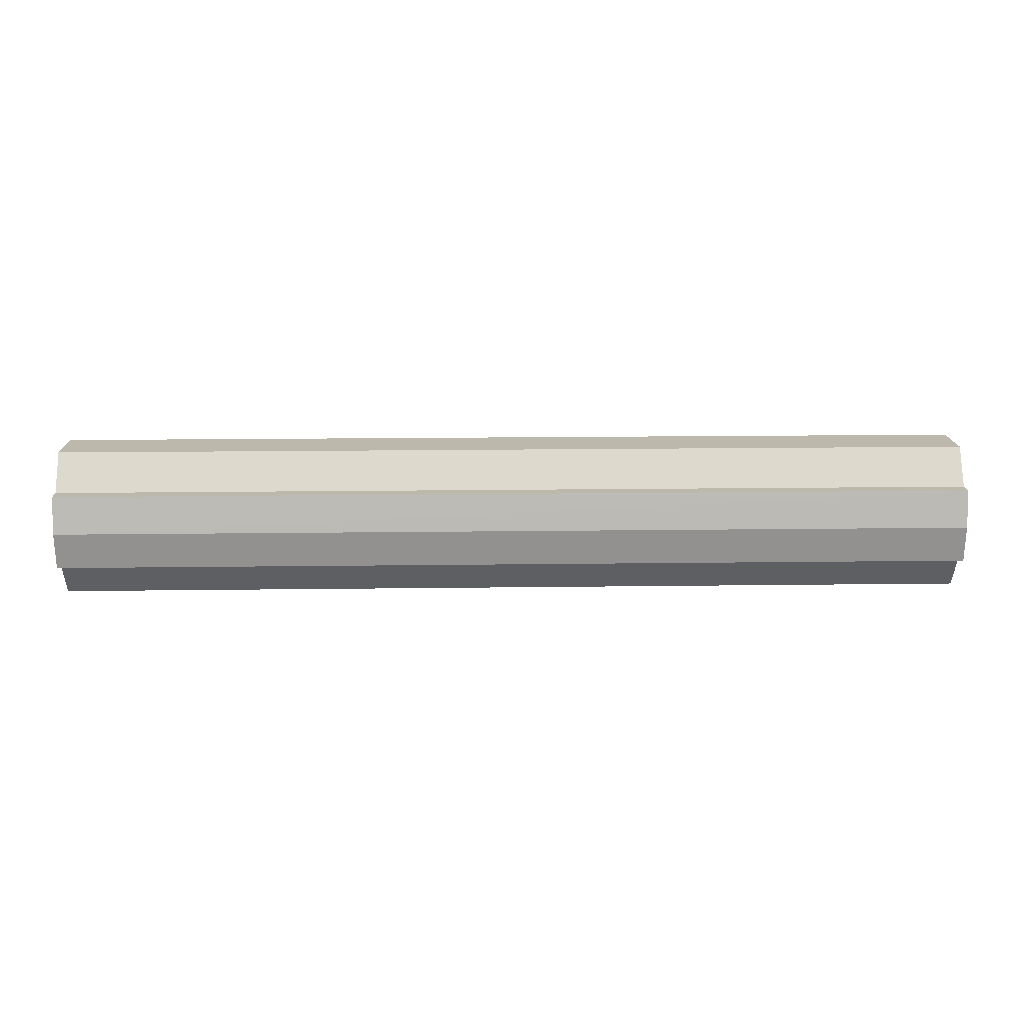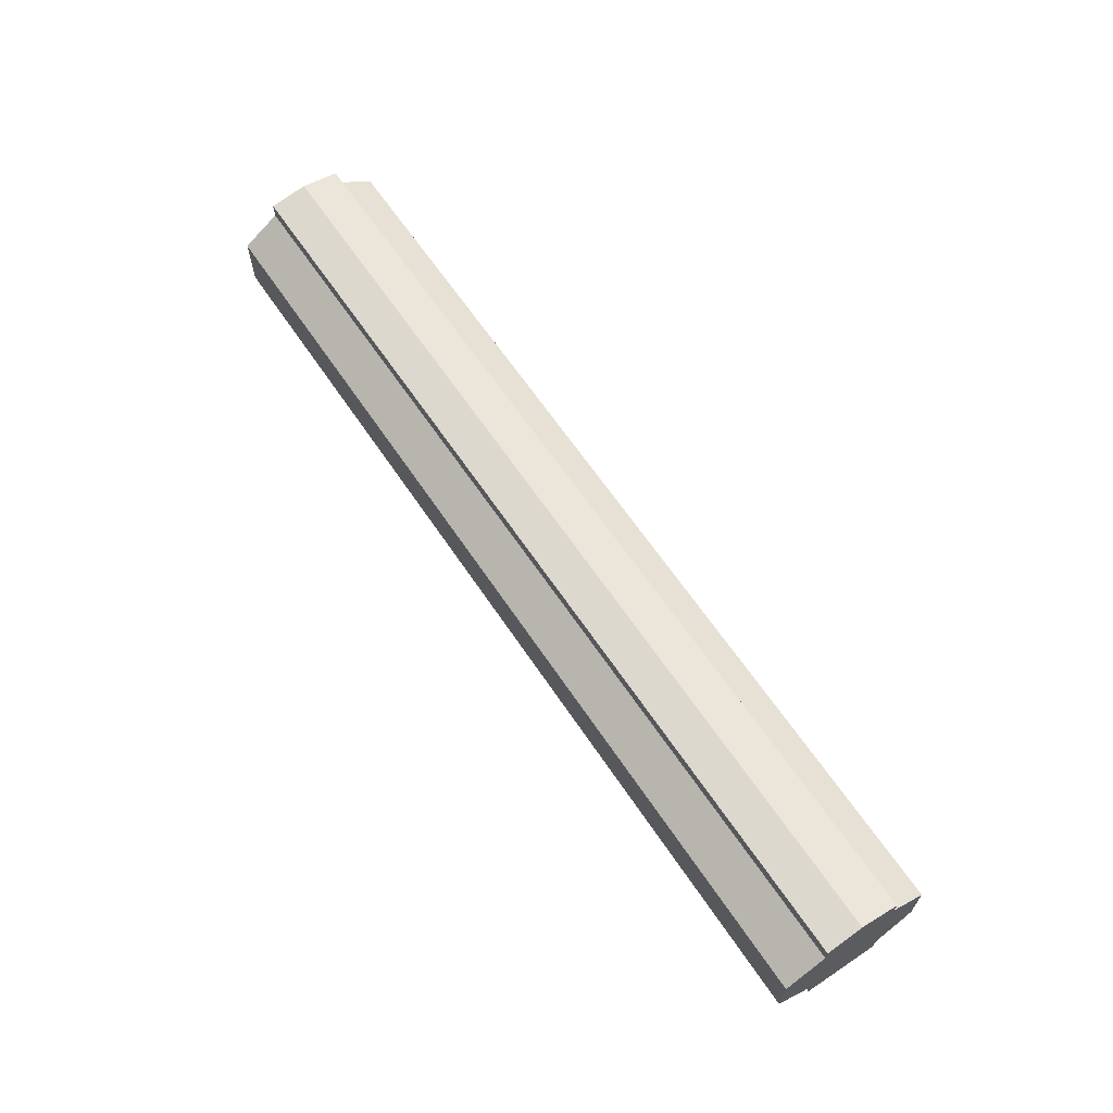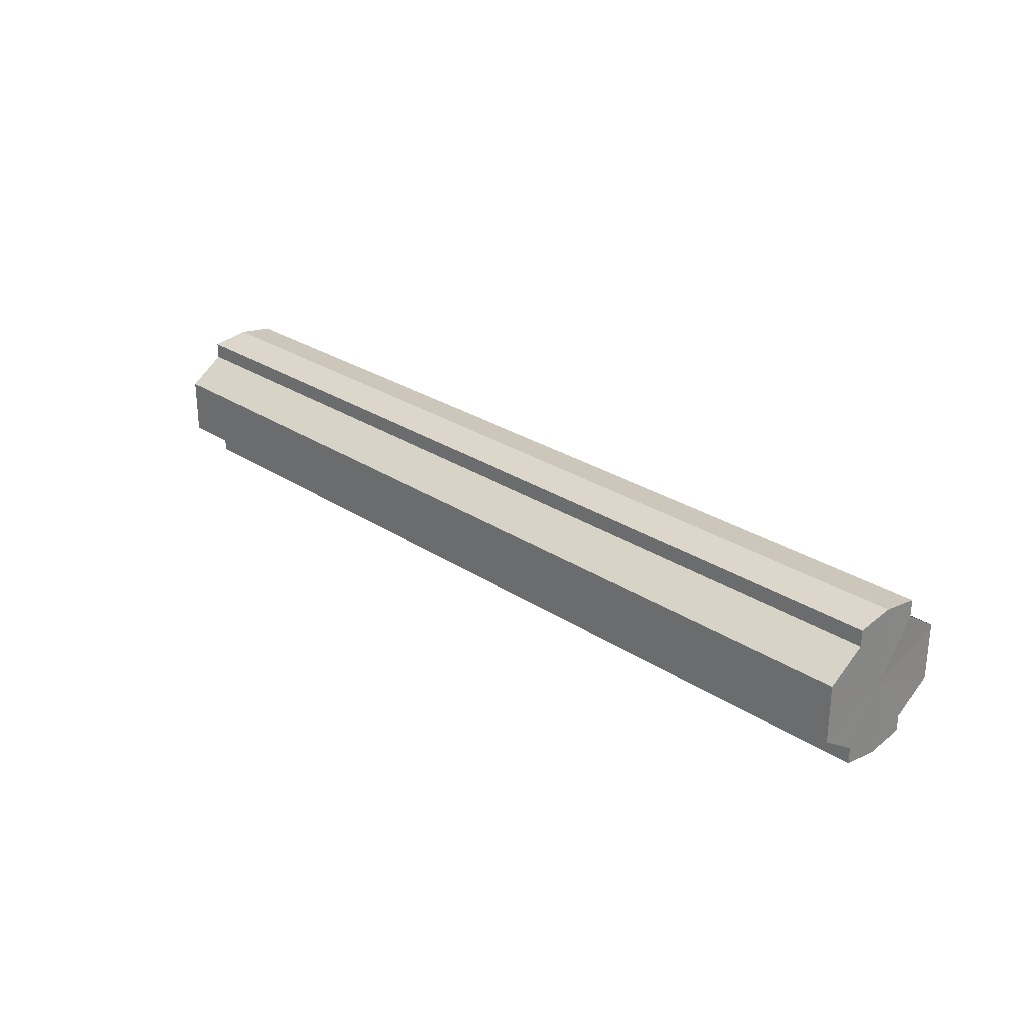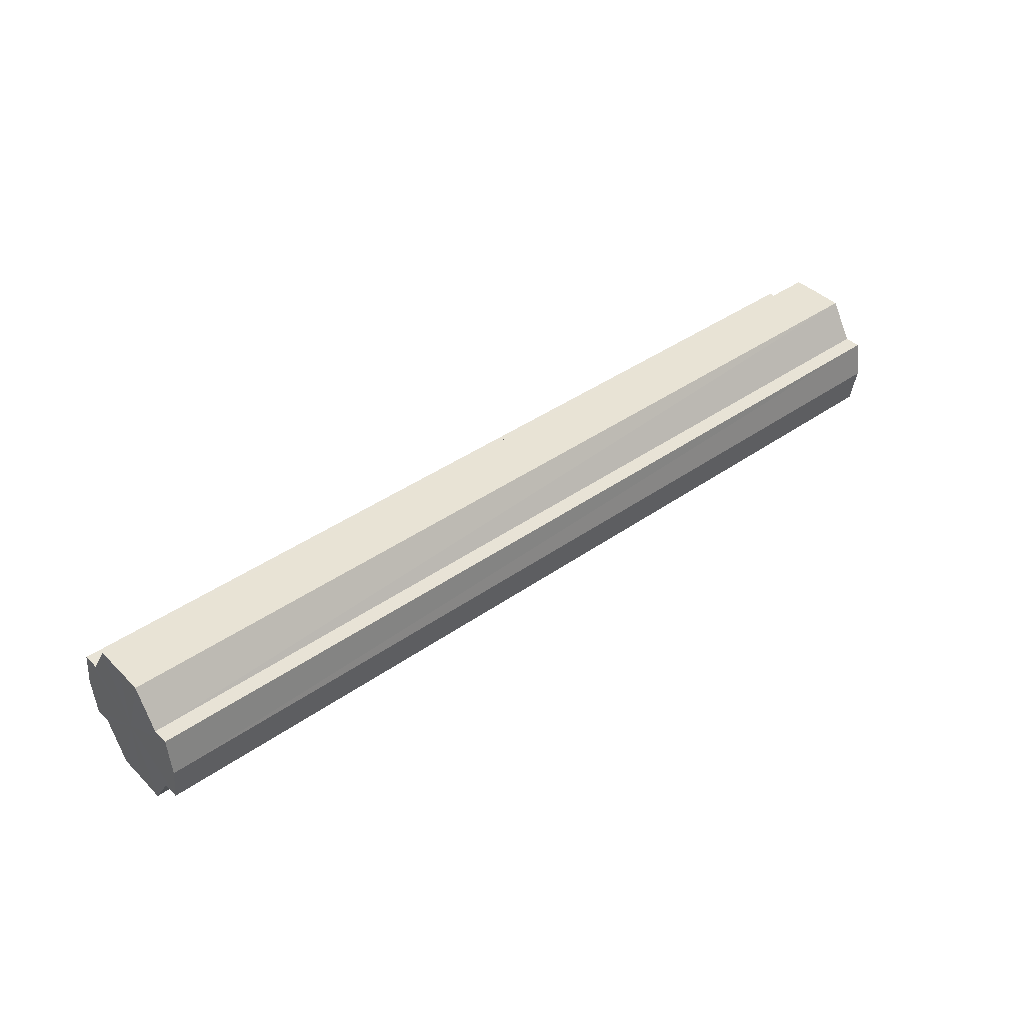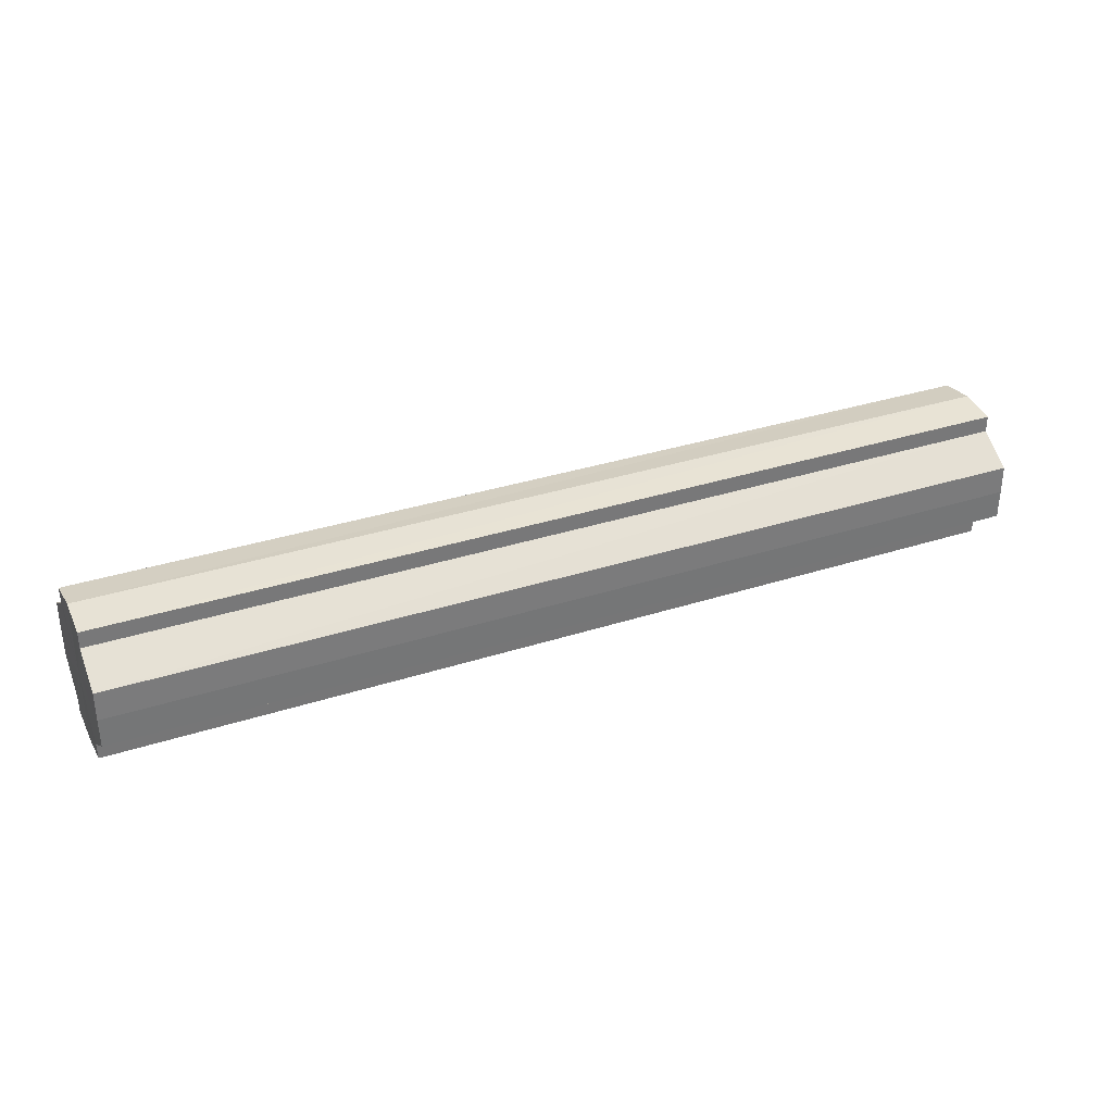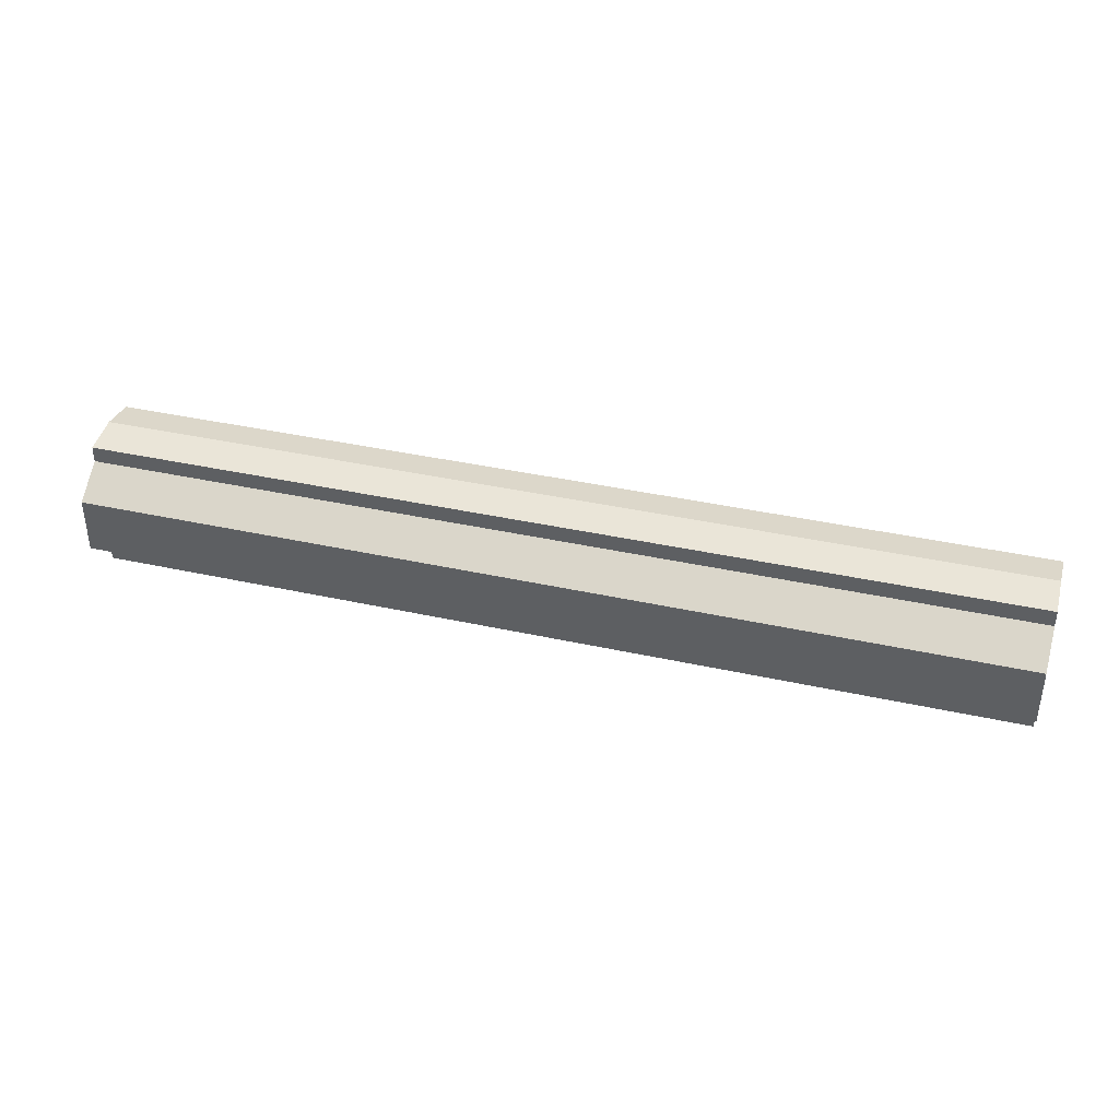
<metadata>
{"format":"obj","ext":"obj","renderer":"f3d","projection":"perspective","resolution":1024,"background":"white","views":[{"elev":15.1,"azim":178.3,"up":"+Y"},{"elev":64.0,"azim":56.1,"up":"+Z"},{"elev":27.0,"azim":45.6,"up":"+Z"},{"elev":41.2,"azim":139.6,"up":"+Y"},{"elev":33.2,"azim":-24.0,"up":"+Z"},{"elev":38.3,"azim":-164.3,"up":"+Z"}]}
</metadata>
<code>
o 2733
v 2196 1879 7.58
v 2196 1879 7.588
v 2195 1879 7.58
v 2196 1879 7.594
v 2195 1879 7.588
v 2196 1879 7.598
v 2195 1879 7.594
v 2196 1879 7.572
v 2195 1879 7.572
v 2196 1879 7.566
v 2195 1879 7.566
v 2196 1879 7.562
v 2195 1879 7.562
v 2196 1879 7.566
v 2195 1879 7.566
v 2196 1879 7.572
v 2195 1879 7.572
v 2196 1879 7.58
v 2195 1879 7.58
v 2196 1879 7.588
v 2195 1879 7.588
v 2196 1879 7.594
v 2195 1879 7.594
v 2196 1879 7.598
v 2195 1879 7.598
v 2196 1879 7.58
v 2196 1879 7.594
v 2196 1879 7.6
v 2196 1879 7.588
v 2196 1879 7.58
v 2196 1879 7.572
v 2196 1879 7.566
v 2196 1879 7.598
v 2195 1879 7.6
v 2195 1879 7.598
v 2196 1879 7.594
v 2195 1879 7.598
v 2196 1879 7.6
v 2196 1879 7.588
v 2196 1879 7.598
v 2196 1879 7.6
v 2196 1879 7.598
v 2195 1879 7.6
v 2196 1879 7.58
v 2196 1879 7.572
v 2196 1879 7.566
v 2196 1879 7.562
v 2196 1879 7.56
v 2196 1879 7.562
v 2195 1879 7.566
v 2195 1879 7.562
v 2195 1879 7.572
v 2196 1879 7.566
v 2195 1879 7.56
v 2195 1879 7.562
v 2195 1879 7.58
v 2196 1879 7.572
v 2195 1879 7.562
v 2196 1879 7.56
v 2195 1879 7.588
v 2196 1879 7.58
v 2196 1879 7.562
v 2196 1879 7.56
v 2196 1879 7.562
v 2195 1879 7.56
v 2195 1879 7.594
v 2196 1879 7.588
v 2195 1879 7.598
v 2196 1879 7.594
v 2196 1879 7.598
v 2196 1879 7.594
v 2196 1879 7.588
v 2195 1879 7.594
v 2196 1879 7.58
v 2195 1879 7.588
v 2196 1879 7.572
v 2195 1879 7.58
v 2196 1879 7.566
v 2195 1879 7.572
v 2196 1879 7.562
v 2195 1879 7.566
v 2195 1879 7.58
v 2195 1879 7.58
v 2195 1879 7.588
v 2195 1879 7.572
v 2195 1879 7.594
v 2195 1879 7.566
v 2195 1879 7.598
v 2195 1879 7.562
v 2195 1879 7.6
v 2195 1879 7.56
v 2195 1879 7.598
v 2195 1879 7.562
v 2195 1879 7.594
v 2195 1879 7.566
v 2195 1879 7.588
v 2195 1879 7.572
v 2195 1879 7.58
f 1 2 3
f 2 4 5
f 4 6 7
f 8 1 9
f 10 8 11
f 12 10 13
f 13 14 15
f 15 16 17
f 17 18 19
f 19 20 21
f 21 22 23
f 23 24 25
f 26 24 27
f 26 28 24
f 26 27 29
f 26 29 30
f 26 30 31
f 26 31 32
f 26 33 28
f 34 33 35
f 26 36 33
f 37 38 34
f 26 39 36
f 40 41 37
f 41 42 43
f 26 44 39
f 26 45 44
f 26 46 45
f 26 47 46
f 26 48 47
f 26 49 48
f 26 32 49
f 50 47 51
f 52 53 50
f 54 49 55
f 56 57 52
f 58 59 54
f 60 61 56
f 62 63 58
f 63 64 65
f 66 67 60
f 68 69 66
f 70 71 68
f 71 72 73
f 72 74 75
f 74 76 77
f 76 78 79
f 78 80 81
f 82 83 84
f 82 85 83
f 82 84 86
f 82 87 85
f 82 86 88
f 82 89 87
f 82 88 90
f 82 91 89
f 82 90 92
f 82 93 91
f 82 92 94
f 82 95 93
f 82 94 96
f 82 97 95
f 82 96 98
f 82 98 97

</code>
